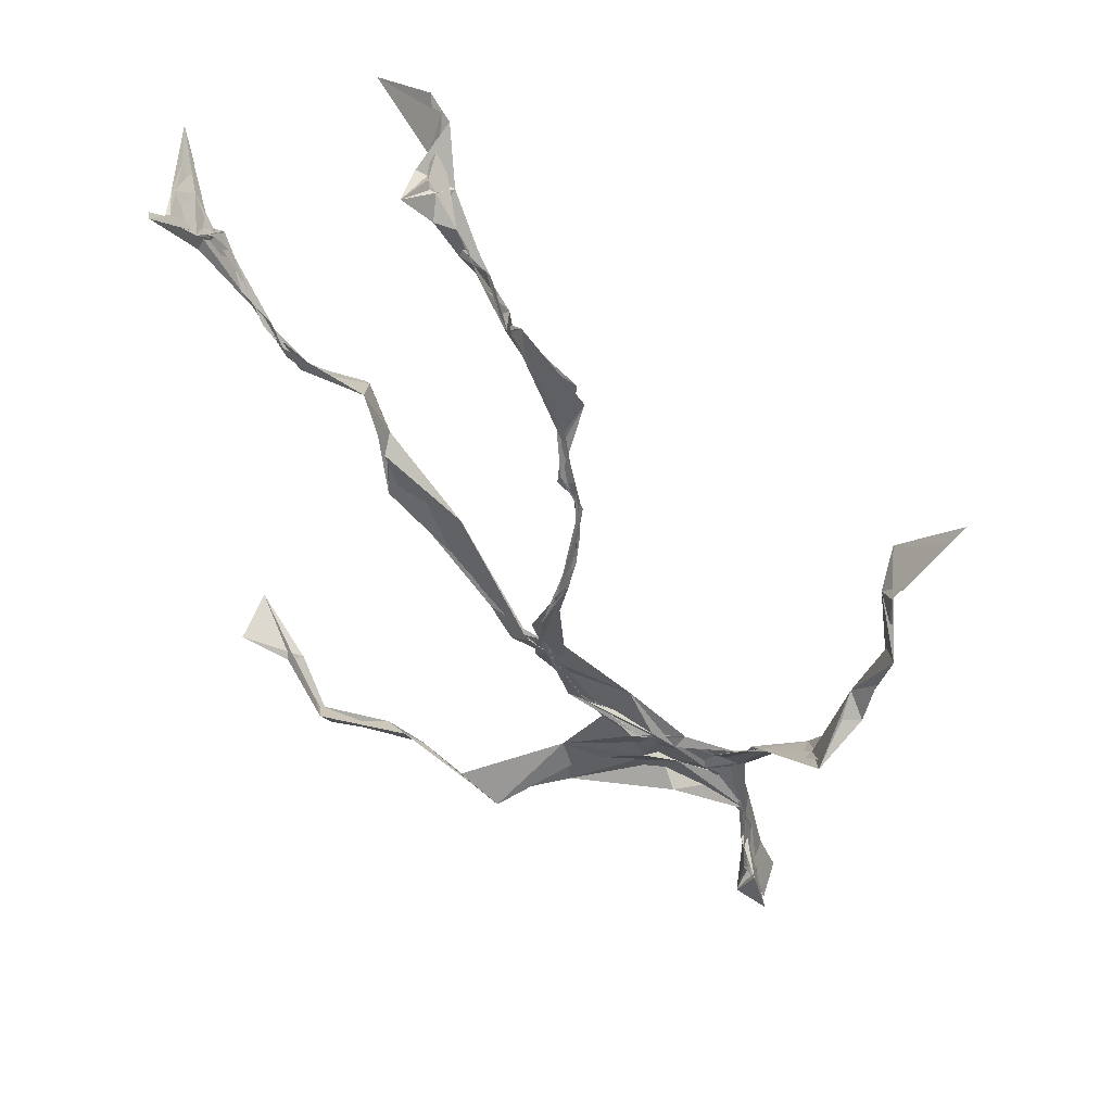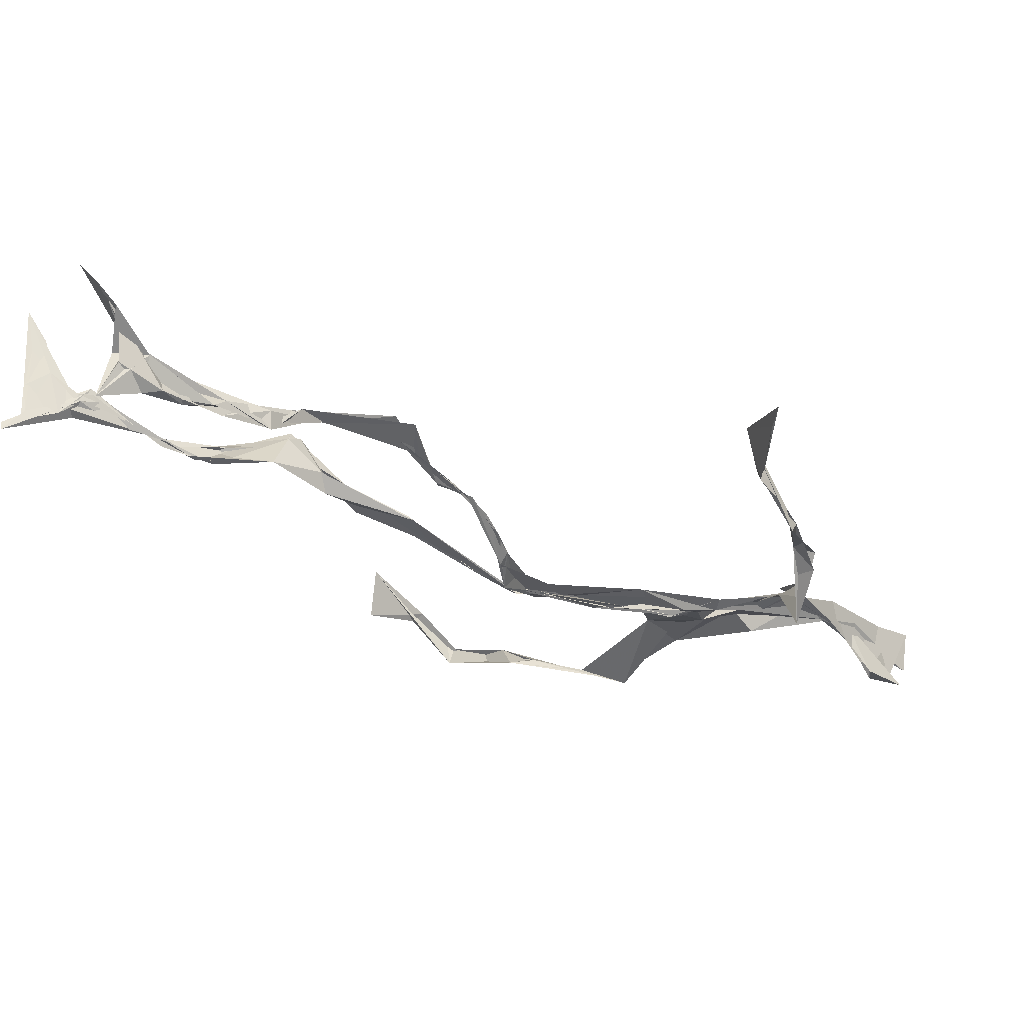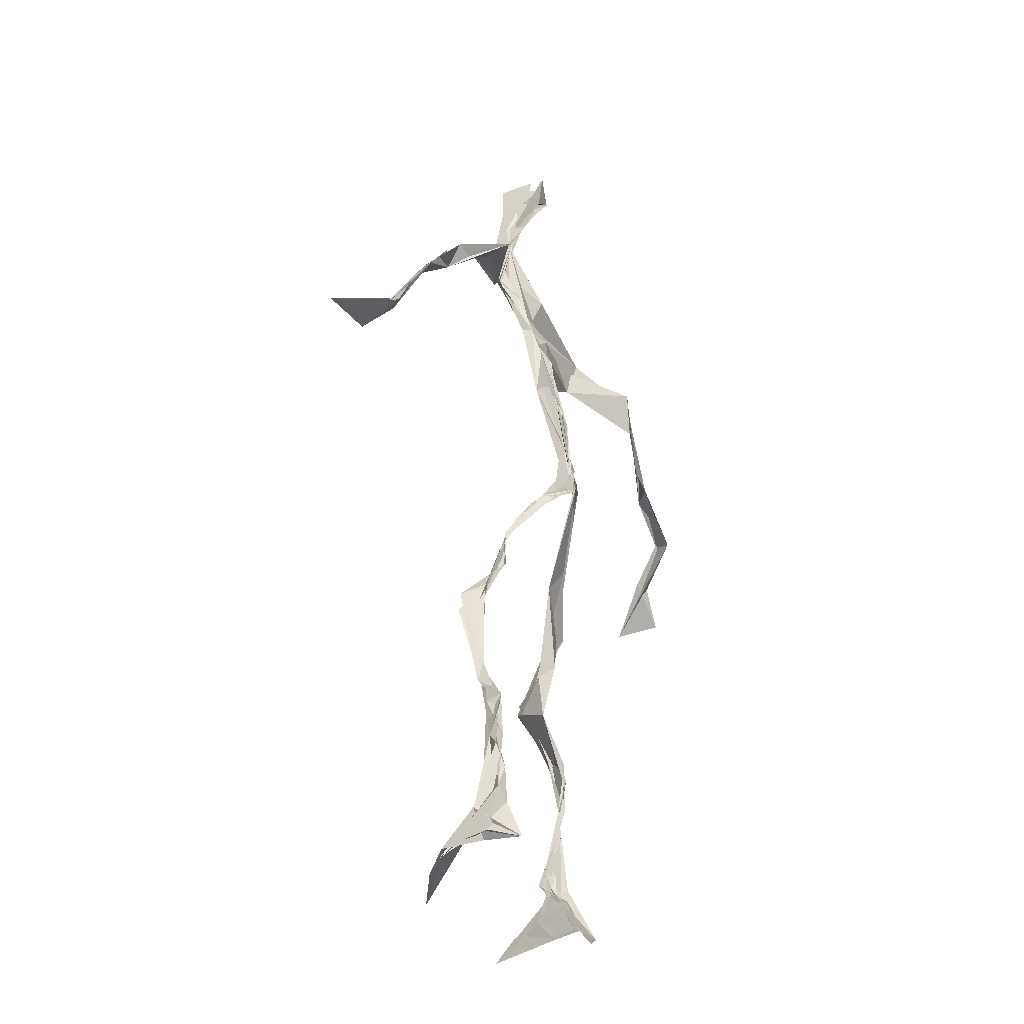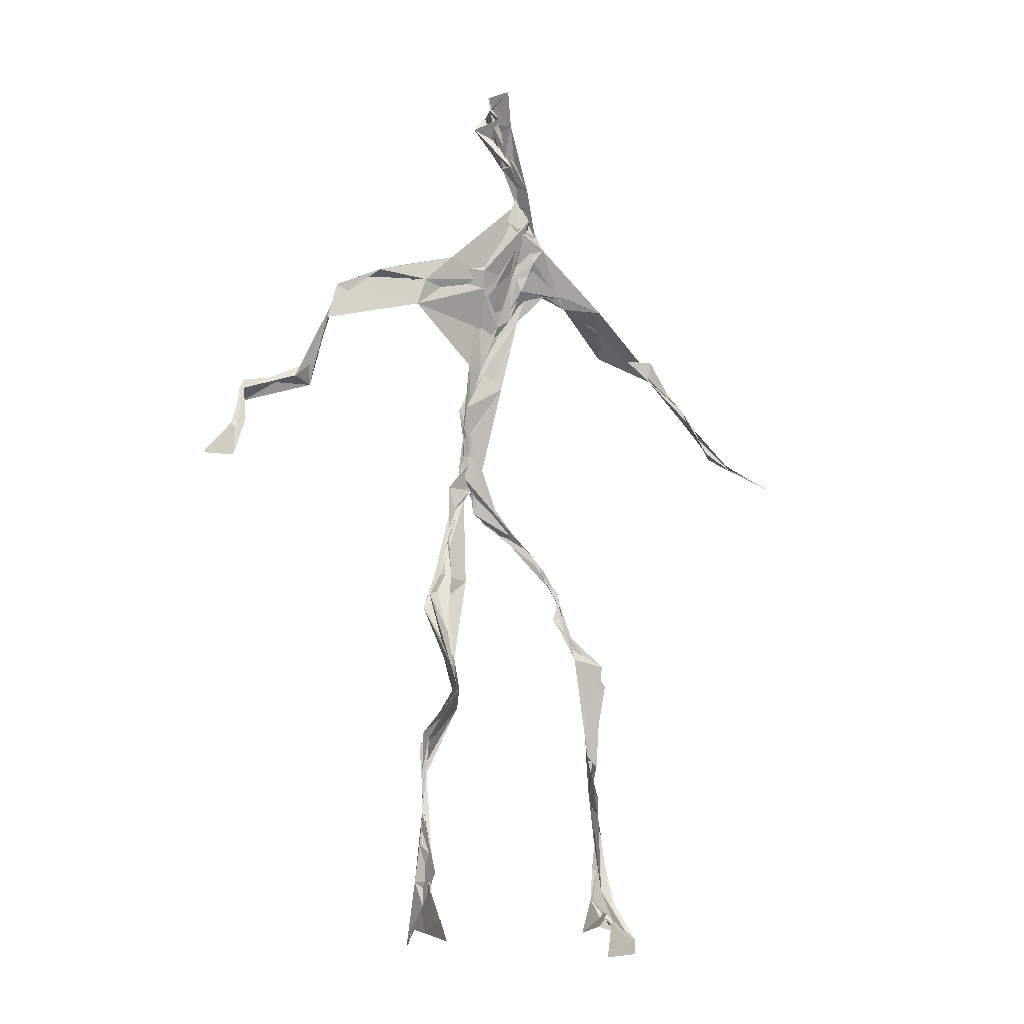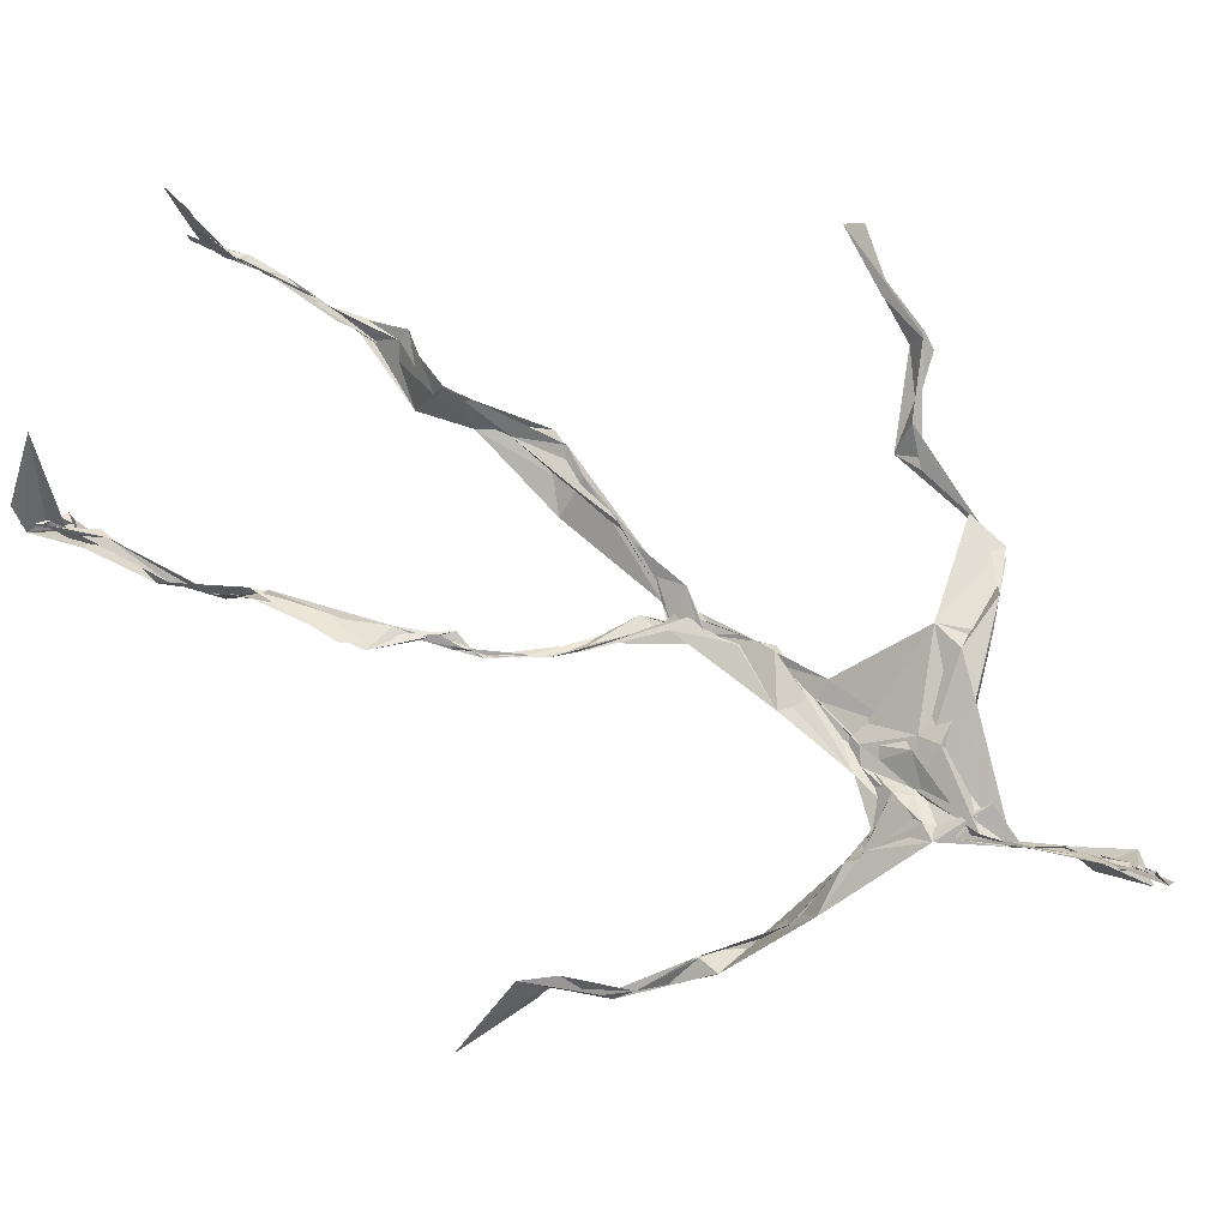
<metadata>
{"format":"obj","ext":"obj","renderer":"f3d","projection":"perspective","resolution":1024,"background":"white","views":[{"elev":-48.6,"azim":28.0,"up":"+Z"},{"elev":-36.8,"azim":59.9,"up":"+Z"},{"elev":-31.6,"azim":135.0,"up":"+Y"},{"elev":-10.4,"azim":-14.4,"up":"+Y"},{"elev":72.3,"azim":119.5,"up":"+Z"}]}
</metadata>
<code>
v 0.1156 -0.5228 0.04167
v -0.06635 -0.03531 0.006538
v -0.07951 -0.1537 0.06028
v 0.07157 -0.125 -0.03051
v -0.1015 -0.4413 0.06866
v -0.3247 0.06932 0.1206
v 0.03578 0.308 0.01619
v 0.1451 -0.4794 -0.06319
v -0.1012 -0.4709 0.092
v 0.07399 0.2768 -0.01196
v -0.01783 0.4979 0.02063
v 0.01874 -0.025 -0.05562
v -0.1005 -0.2916 0.04692
v 0.04702 0.3237 0.01778
v -0.1003 -0.4373 0.06889
v 0.08076 -0.09886 -0.03743
v -0.1022 -0.4338 0.07183
v -0.02969 0.3141 0.007707
v -0.001736 0.2092 -0.01795
v -0.1081 -0.494 0.07165
v 0.0255 0.3544 0.03216
v -0.02844 0.04091 -0.0328
v -0.008218 -0.005124 -0.06046
v -0.07064 -0.2239 0.07493
v -0.1147 -0.5073 0.01566
v -0.02833 0.2702 0.0188
v 0.1369 -0.4576 -0.09867
v -0.001457 0.4673 0.04931
v -0.1149 -0.4386 0.0574
v 0.3577 0.06511 -0.07946
v 0.1379 -0.3343 -0.06874
v -0.344 0.01655 0.1733
v 0.1374 -0.4894 -0.0659
v -0.02107 0.0356 -0.03279
v -0.07797 -0.207 0.09765
v -0.2038 0.263 0.02193
v 0.07623 -0.09202 -0.03711
v 0.1341 -0.4595 -0.0787
v -0.1059 -0.1263 0.05151
v -0.07661 -0.05677 0.0206
v -0.01525 0.2035 -0.01852
v -0.07221 -0.2237 0.07684
v -0.01211 0.476 0.02803
v 0.26 0.1603 -0.09166
v 0.06369 -0.06641 -0.03832
v 0.2721 0.145 -0.1129
v -0.1144 0.2376 0.04587
v 0.09916 -0.167 -0.02495
v 0.2942 0.0959 -0.08664
v -0.03173 0.1523 -0.01426
v -0.04681 0.05251 -0.02823
v 0.1406 -0.4467 -0.0664
v -0.1018 -0.3192 0.04767
v -0.01705 0.5026 -0.007578
v 0.1397 -0.3651 -0.08088
v -0.03324 0.05529 -0.03228
v -0.2606 0.1381 0.05764
v -0.2388 0.1353 0.02733
v 0.1302 -0.3275 -0.08252
v -0.03863 0.02743 -0.03834
v -0.06282 -0.005697 -0.009424
v -0.01782 0.4765 0.02304
v 0.0137 0.3919 0.01733
v 0.2146 0.2157 -0.07654
v -0.02829 0.2908 0.02694
v 0.1083 -0.185 -0.02599
v -0.1128 -0.2734 0.08647
v -0.34 0.0647 0.1184
v 0.2108 0.1949 -0.07538
v -0.0006495 0.4195 0.01438
v -0.002244 0.352 0.03504
v -0.02961 0.03195 -0.03923
v -0.09869 -0.4255 0.08071
v -0.2339 0.163 0.03701
v -0.03614 0.4762 0.003556
v -0.3223 0.1252 0.07461
v -0.06414 -0.2412 0.04487
v -0.07266 0.299 0.04158
v -0.2095 0.2583 0.03389
v 0.3098 0.0724 -0.04501
v -0.0708 -0.08262 0.03992
v -0.04932 0.1252 -0.01523
v -0.1136 -0.2874 0.07245
v 0.1334 -0.3303 -0.08627
v 0.1523 -0.4815 -0.05904
v -0.1027 -0.3828 0.06644
v -0.00498 0.423 0.02038
v 0.1458 -0.3809 -0.08226
v 0.3843 0.05376 -0.0789
v -0.005462 0.4524 -0.01216
v 0.2773 0.1363 -0.09301
v -0.01409 0.2713 0.01993
v -0.01309 0.4816 0.03301
v -0.07072 -0.1849 0.05799
v -0.1035 -0.2777 0.07573
v 0.1481 -0.4881 -0.05008
v -0.02122 0.4963 0.02177
v -0.02188 0.5139 0.01756
v -0.09872 -0.1099 0.05289
v -0.004138 0.2292 -0.00638
v -0.2201 0.2172 0.0338
v -0.06011 0.03056 -0.02044
v -0.04207 0.1268 -0.006089
v -0.03147 0.06531 -0.02831
v -0.03971 0.01736 -0.03084
v -0.1059 -0.4648 0.05954
v 0.1368 0.2671 -0.04206
v -0.1003 -0.4095 0.07792
v -0.04138 0.0224 -0.03431
v -0.1617 0.2743 0.05302
v 0.1469 0.2488 -0.07648
v -0.04049 0.179 -0.001835
v -0.03446 0.09464 -0.0184
v 0.1335 -0.205 -0.01968
v -0.3285 0.1107 0.08833
v -0.09978 -0.3422 0.0547
v 0.3063 0.09136 -0.08565
v 0.1388 -0.4188 -0.09757
v -0.03879 0.1403 -0.01657
v -0.1038 -0.3094 0.04734
v -0.04089 0.05579 -0.02569
v 0.01174 0.2397 -0.009952
v 0.03348 0.278 -0.004219
v 0.1305 -0.497 -0.1134
v -0.1064 -0.3549 0.05974
v -0.03128 0.2514 0.002287
v -0.1 -0.5022 0.1572
v 0.1153 -0.2799 -0.04249
v 0.1475 -0.4855 -0.08193
v 0.04008 0.316 0.01475
v -0.09795 -0.4285 0.08693
v 0.02116 0.2382 -0.007909
v -0.108 -0.3612 0.06168
v -0.02203 0.4919 0.002129
v -0.1099 -0.4881 0.04332
v 0.1172 -0.2883 -0.0406
v -0.1055 0.2679 0.04753
v -0.3721 0.02628 0.1326
v -0.1045 -0.4564 0.04903
v 0.1762 -0.5041 -0.04509
v -0.1132 -0.4905 0.03267
v -0.1065 -0.3461 0.0523
v 0.1632 -0.4955 -0.04309
v -0.03007 0.05812 -0.03256
v 0.08308 -0.136 -0.02436
v 0.01359 0.299 0.005743
v 0.1287 -0.1816 -0.01706
v 0.02789 0.3461 0.01938
v 0.08202 -0.1121 -0.03105
v 0.002447 0.1537 -0.01345
v -0.07053 -0.04443 0.01809
v 0.02245 0.2736 0.006356
v 0.02082 0.3892 0.04234
v -0.08387 -0.08509 0.04272
v 0.2121 0.2143 -0.09611
v -0.04298 0.09557 -0.01391
v -0.04833 -0.08946 0.01821
v 0.1501 -0.4431 -0.09923
v -0.0822 -0.1733 0.04237
v -0.2133 0.2384 0.0279
v 0.0299 -0.02369 -0.04781
v -0.3212 0.1033 0.06284
v 0.09623 -0.1729 -0.02277
v 0.1582 -0.4617 -0.07171
v 0.1399 -0.3815 -0.09536
v 0.007072 0.2426 -0.01171
v 0.0873 0.2653 -0.03182
v -0.04425 0.09697 -0.01805
v -0.0999 -0.4406 0.07665
v -0.07132 -0.2233 0.08674
v -0.07797 -0.218 0.1005
v 0.2127 0.1911 -0.07737
v -0.111 -0.3968 0.06348
v 0.1301 -0.2998 -0.04722
v 0.01666 0.3718 0.01632
v 0.1641 0.2296 -0.1133
v 0.07787 -0.1307 -0.0332
v 0.1228 -0.3072 -0.04654
v 0.1729 -0.5112 -0.03886
v 0.09006 0.2767 -0.02661
v -0.1312 0.2847 0.04441
v 0.01033 0.2879 0.003857
v -0.006117 0.5094 0.05441
v 0.05702 0.2748 -0.01297
v -0.02404 0.004199 -0.04621
v 0.03204 -0.02659 -0.04658
v 0.01418 0.3269 0.022
v -0.02687 0.03133 -0.03928
v 0.01834 0.384 0.01761
v 0.1187 -0.2719 -0.04389
v -0.006509 0.229 -0.01001
v 0.2843 0.09958 -0.06692
v 0.1492 -0.3937 -0.09438
v -0.101 -0.4798 0.1285
v -0.1035 -0.4918 0.1137
v -0.02241 0.1788 -0.01282
v 0.07944 -0.09107 -0.0368
v 0.03616 0.3389 0.02101
v 0.001579 0.4203 0.03724
v 0.08656 -0.1191 -0.03508
v 0.1593 0.2292 -0.1226
v -0.009836 0.2854 0.01392
v 0.1315 -0.3367 -0.08082
v 0.01188 0.3463 0.03038
v -0.01463 0.4479 0.003424
v -0.02113 0.2039 -0.01694
v 0.1674 -0.5208 -0.019
v -0.1154 -0.509 0.0239
v 0.04749 -0.04308 -0.04423
v -0.03937 0.0366 -0.03531
f 67 142 13
f 184 167 111
f 120 53 133
f 10 130 180
f 59 165 31
f 64 69 46
f 122 41 100
f 144 82 22
f 149 163 66
f 51 150 103
f 11 183 97
f 128 114 66
f 6 32 76
f 45 200 16
f 51 161 34
f 179 96 1
f 134 97 183
f 152 146 166
f 189 78 202
f 92 187 202
f 34 113 150
f 91 49 44
f 151 109 60
f 139 106 131
f 102 61 2
f 44 172 91
f 141 9 20
f 81 39 151
f 91 172 46
f 135 25 141
f 210 144 22
f 196 126 112
f 65 21 182
f 30 49 80
f 161 45 16
f 12 113 34
f 202 187 189
f 116 108 125
f 18 181 78
f 180 111 176
f 101 36 74
f 20 194 127
f 89 30 80
f 64 201 69
f 13 142 86
f 119 19 191
f 112 156 168
f 182 122 100
f 41 132 82
f 198 63 175
f 197 177 37
f 2 61 99
f 131 17 139
f 46 69 44
f 206 26 100
f 79 58 160
f 96 8 140
f 73 125 169
f 24 83 95
f 124 129 27
f 88 38 193
f 7 63 14
f 84 178 128
f 208 139 141
f 177 147 163
f 72 105 61
f 163 37 177
f 182 7 122
f 186 12 197
f 59 203 55
f 164 140 33
f 94 40 39
f 48 145 114
f 92 126 191
f 17 169 9
f 11 62 98
f 9 5 127
f 96 140 1
f 65 26 181
f 36 137 110
f 15 108 173
f 101 47 36
f 93 90 75
f 33 8 124
f 199 70 205
f 198 70 189
f 5 15 135
f 172 44 155
f 153 62 70
f 39 24 35
f 165 55 158
f 13 170 67
f 157 40 94
f 151 39 40
f 191 166 92
f 158 143 52
f 171 83 24
f 144 50 82
f 208 141 25
f 119 103 19
f 167 14 107
f 123 122 7
f 58 101 74
f 38 140 164
f 110 78 181
f 147 48 190
f 155 44 69
f 34 150 51
f 97 90 93
f 173 116 133
f 46 172 64
f 5 9 169
f 40 109 151
f 17 9 139
f 53 77 13
f 31 84 128
f 27 193 164
f 194 9 127
f 121 72 102
f 171 99 159
f 148 182 21
f 137 78 110
f 135 15 25
f 210 156 144
f 3 24 39
f 152 166 184
f 56 104 60
f 84 31 52
f 132 113 82
f 207 1 140
f 23 188 209
f 171 3 99
f 87 63 199
f 56 103 119
f 125 120 116
f 32 115 76
f 4 16 200
f 99 61 154
f 6 76 68
f 60 2 151
f 160 36 110
f 66 114 145
f 187 198 189
f 192 46 44
f 129 143 158
f 112 126 47
f 148 7 182
f 169 125 108
f 53 13 133
f 117 89 80
f 86 17 131
f 159 77 171
f 129 96 143
f 191 196 119
f 53 120 77
f 137 47 126
f 10 180 107
f 93 205 11
f 22 82 185
f 196 191 126
f 2 99 3
f 149 209 37
f 170 42 67
f 210 72 121
f 11 97 93
f 197 12 16
f 145 48 200
f 143 96 179
f 69 201 155
f 204 130 63
f 118 193 27
f 49 91 80
f 147 174 163
f 158 52 165
f 184 166 132
f 189 70 199
f 55 118 158
f 32 162 115
f 167 123 7
f 13 86 133
f 62 205 70
f 118 55 193
f 189 63 21
f 136 163 174
f 135 20 195
f 50 100 41
f 181 26 47
f 192 80 46
f 33 124 164
f 4 200 48
f 206 50 156
f 29 106 25
f 65 181 18
f 60 109 56
f 18 21 65
f 45 23 209
f 3 39 81
f 22 185 188
f 207 85 1
f 128 178 114
f 176 172 155
f 195 5 135
f 195 127 5
f 198 187 204
f 88 203 178
f 134 87 97
f 111 167 201
f 12 161 16
f 74 36 160
f 197 37 186
f 192 49 30
f 87 199 90
f 209 200 45
f 94 35 170
f 106 139 208
f 105 109 157
f 122 123 132
f 179 1 85
f 107 176 155
f 140 8 33
f 133 116 120
f 19 150 166
f 87 90 97
f 203 59 174
f 125 73 142
f 34 161 12
f 109 105 188
f 134 28 87
f 46 80 91
f 108 15 5
f 99 154 159
f 43 153 28
f 76 58 162
f 71 63 130
f 81 151 2
f 16 177 197
f 104 56 168
f 21 18 189
f 121 168 156
f 104 102 60
f 115 74 57
f 168 121 104
f 23 161 51
f 188 23 51
f 47 79 181
f 10 107 14
f 113 185 82
f 107 201 167
f 186 185 12
f 169 108 5
f 203 193 55
f 124 8 129
f 114 178 190
f 143 179 52
f 98 183 11
f 141 20 135
f 63 189 199
f 67 42 95
f 102 104 121
f 150 113 132
f 183 28 134
f 77 83 171
f 131 106 133
f 184 123 167
f 42 24 95
f 64 172 201
f 15 173 29
f 66 136 128
f 79 101 58
f 45 161 23
f 188 56 109
f 174 147 190
f 86 73 17
f 192 30 117
f 6 138 32
f 129 158 27
f 173 133 29
f 146 92 166
f 202 137 126
f 54 75 90
f 170 77 94
f 163 136 66
f 149 66 145
f 204 63 198
f 28 98 43
f 26 206 47
f 204 146 130
f 159 94 77
f 169 17 73
f 205 93 75
f 142 73 86
f 160 110 79
f 177 4 147
f 186 209 188
f 100 26 182
f 55 165 59
f 61 105 154
f 42 170 35
f 25 106 208
f 152 130 146
f 203 88 193
f 195 20 127
f 29 133 106
f 206 100 50
f 163 149 37
f 140 38 85
f 136 174 59
f 48 147 4
f 157 94 159
f 50 41 82
f 176 107 180
f 83 77 120
f 81 2 3
f 27 164 124
f 183 98 28
f 61 102 72
f 132 41 122
f 38 164 193
f 67 95 142
f 80 192 117
f 178 84 88
f 13 77 170
f 199 54 90
f 198 153 70
f 123 184 132
f 188 72 22
f 115 57 76
f 19 103 150
f 74 162 58
f 71 14 63
f 52 85 88
f 62 11 205
f 153 175 28
f 196 168 119
f 89 117 30
f 174 190 203
f 114 190 48
f 198 175 153
f 103 56 51
f 57 58 76
f 119 168 56
f 56 188 51
f 148 63 7
f 31 165 52
f 157 109 40
f 152 180 130
f 68 138 6
f 207 140 85
f 36 47 137
f 132 166 150
f 176 111 172
f 75 54 199
f 42 35 24
f 85 52 179
f 159 154 157
f 68 162 32
f 14 167 7
f 142 95 125
f 32 138 68
f 172 111 201
f 15 29 25
f 141 139 9
f 188 105 72
f 178 203 190
f 155 201 107
f 156 50 144
f 210 22 72
f 110 181 79
f 160 57 74
f 182 26 65
f 10 14 130
f 128 136 59
f 121 156 210
f 184 180 152
f 76 162 68
f 71 130 14
f 62 43 98
f 157 154 105
f 206 156 112
f 194 20 9
f 202 126 92
f 37 209 186
f 8 96 129
f 87 28 175
f 192 44 49
f 112 47 206
f 145 200 149
f 125 83 120
f 87 175 63
f 149 200 209
f 43 62 153
f 204 187 146
f 95 83 125
f 115 162 74
f 88 84 52
f 4 177 16
f 185 113 12
f 186 188 185
f 2 60 102
f 57 160 58
f 148 21 63
f 38 88 85
f 86 131 133
f 137 202 78
f 75 199 205
f 101 79 47
f 92 146 187
f 59 31 128
f 184 111 180
f 108 116 173
f 24 3 171
f 112 168 196
f 191 19 166
f 35 94 39
f 158 118 27
f 189 18 78

</code>
